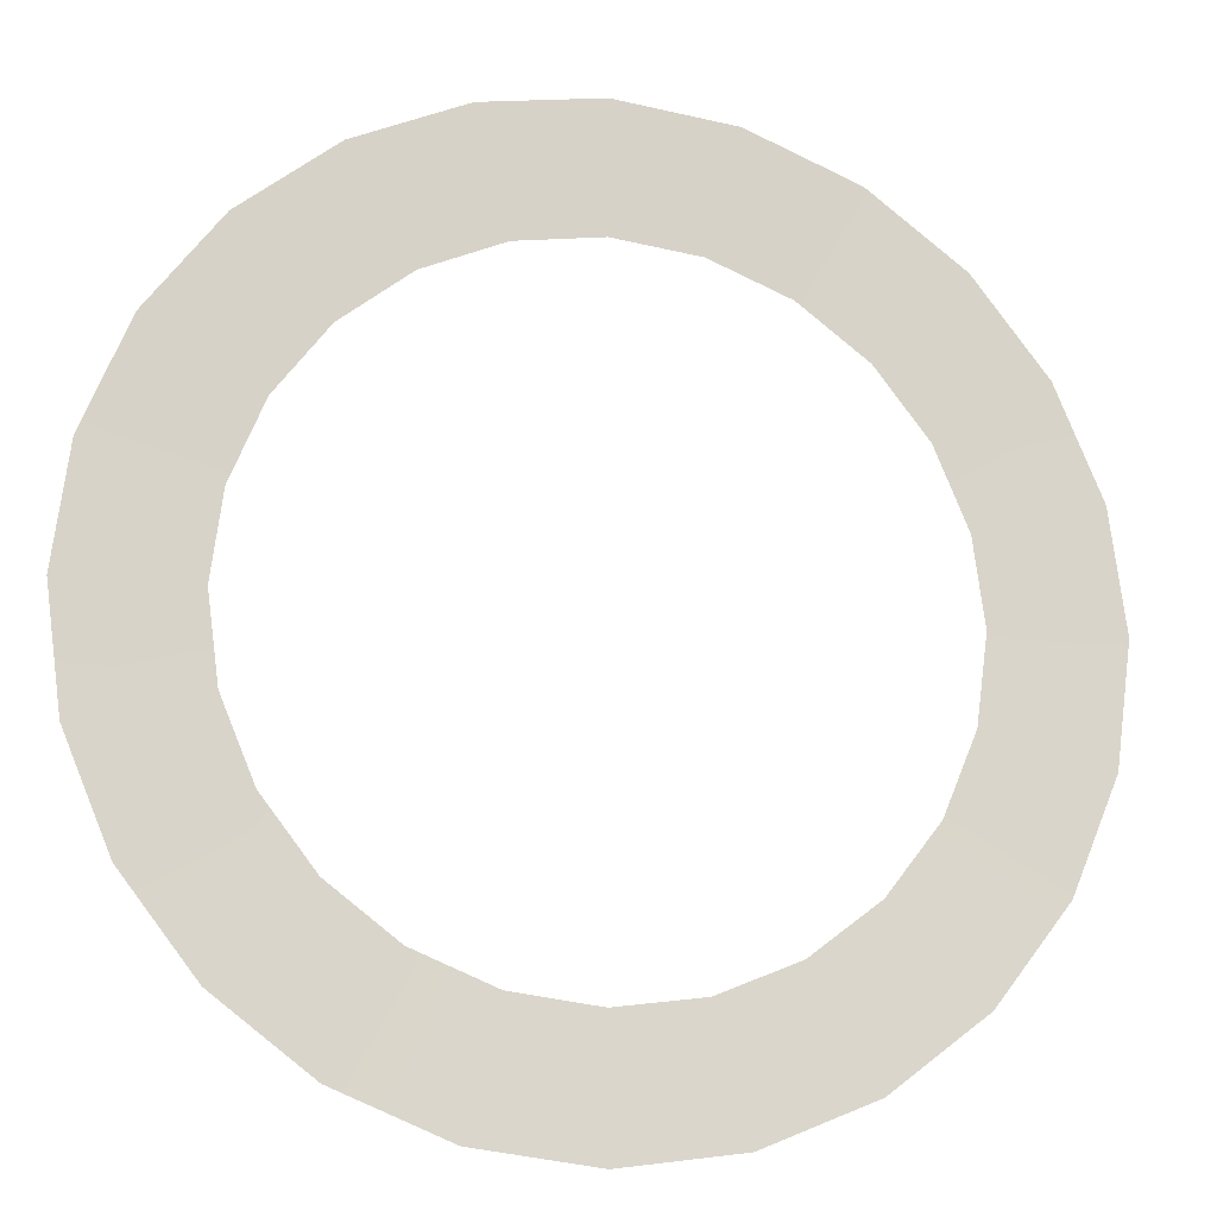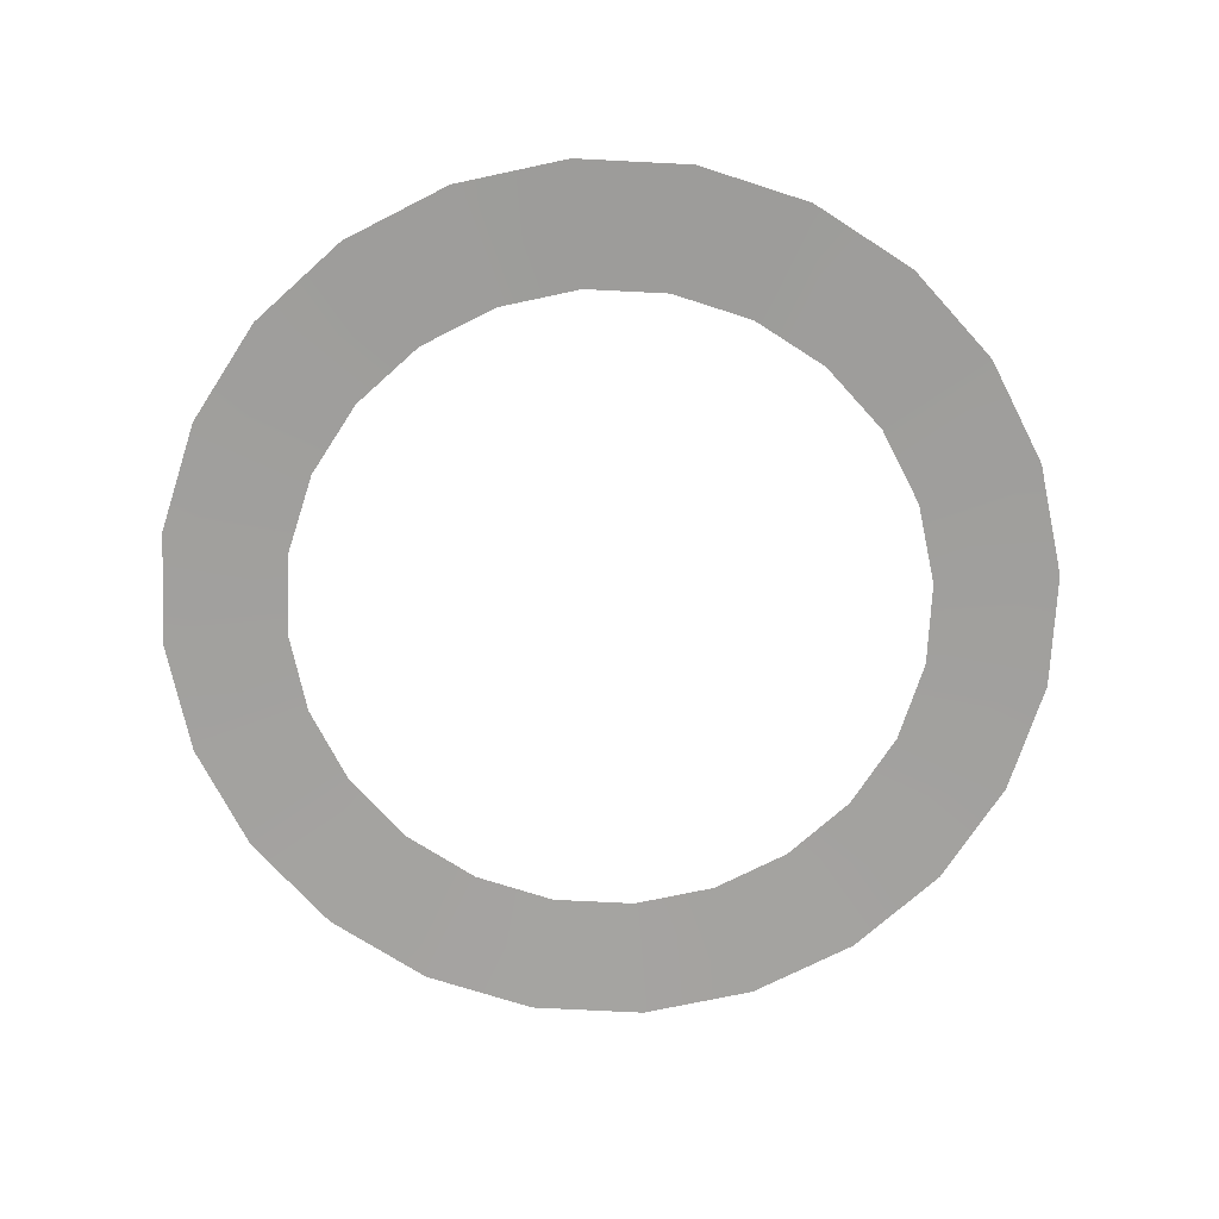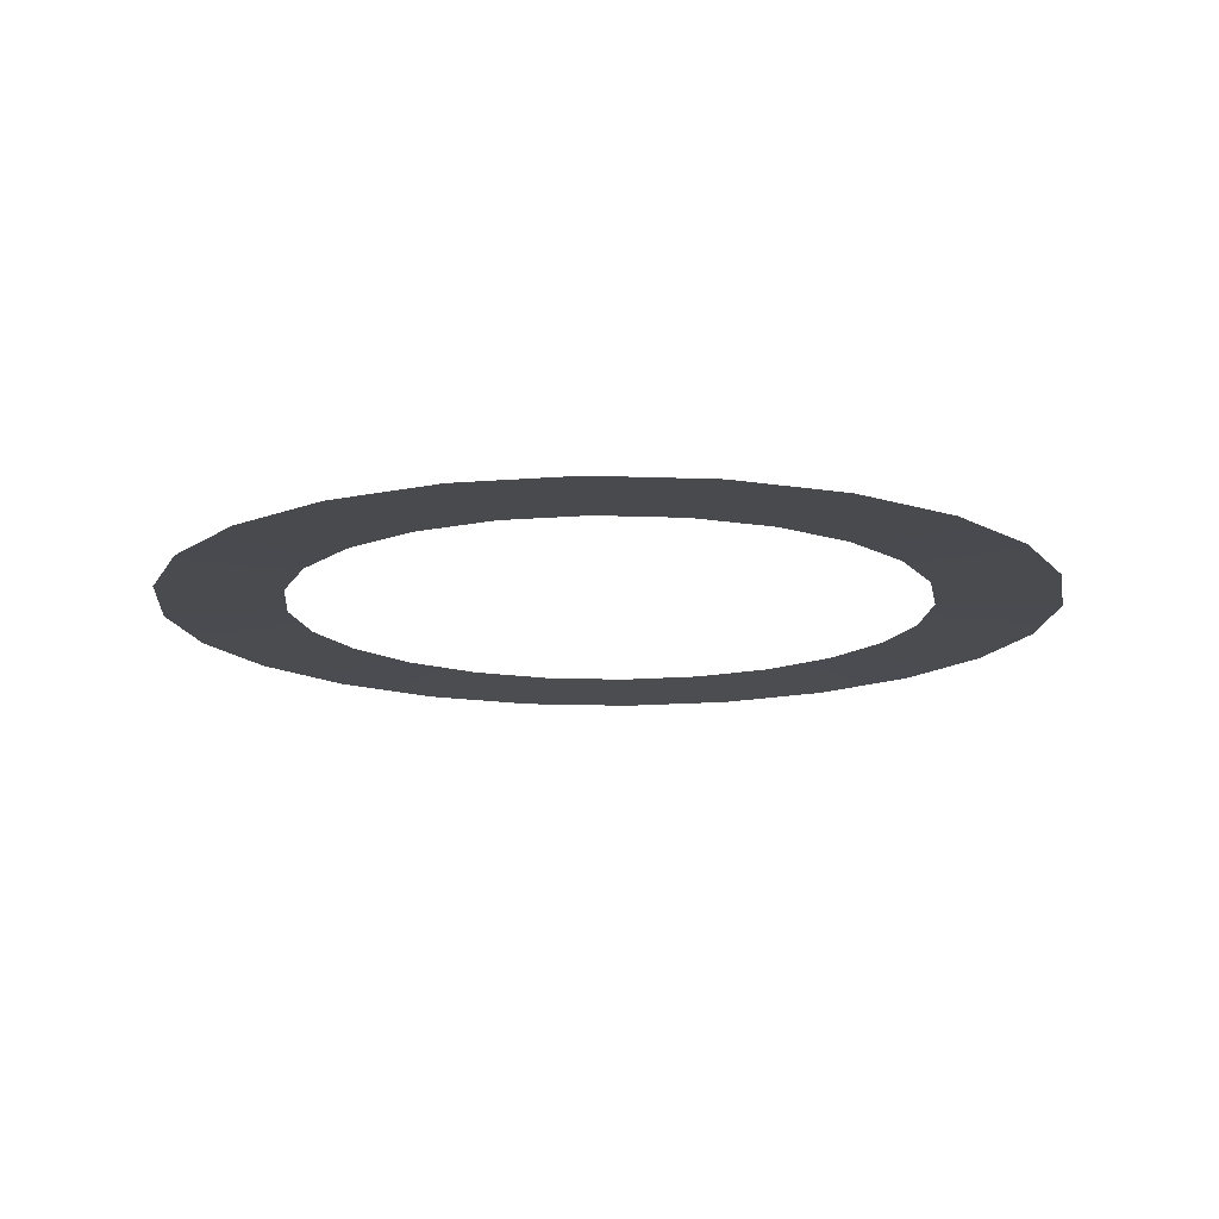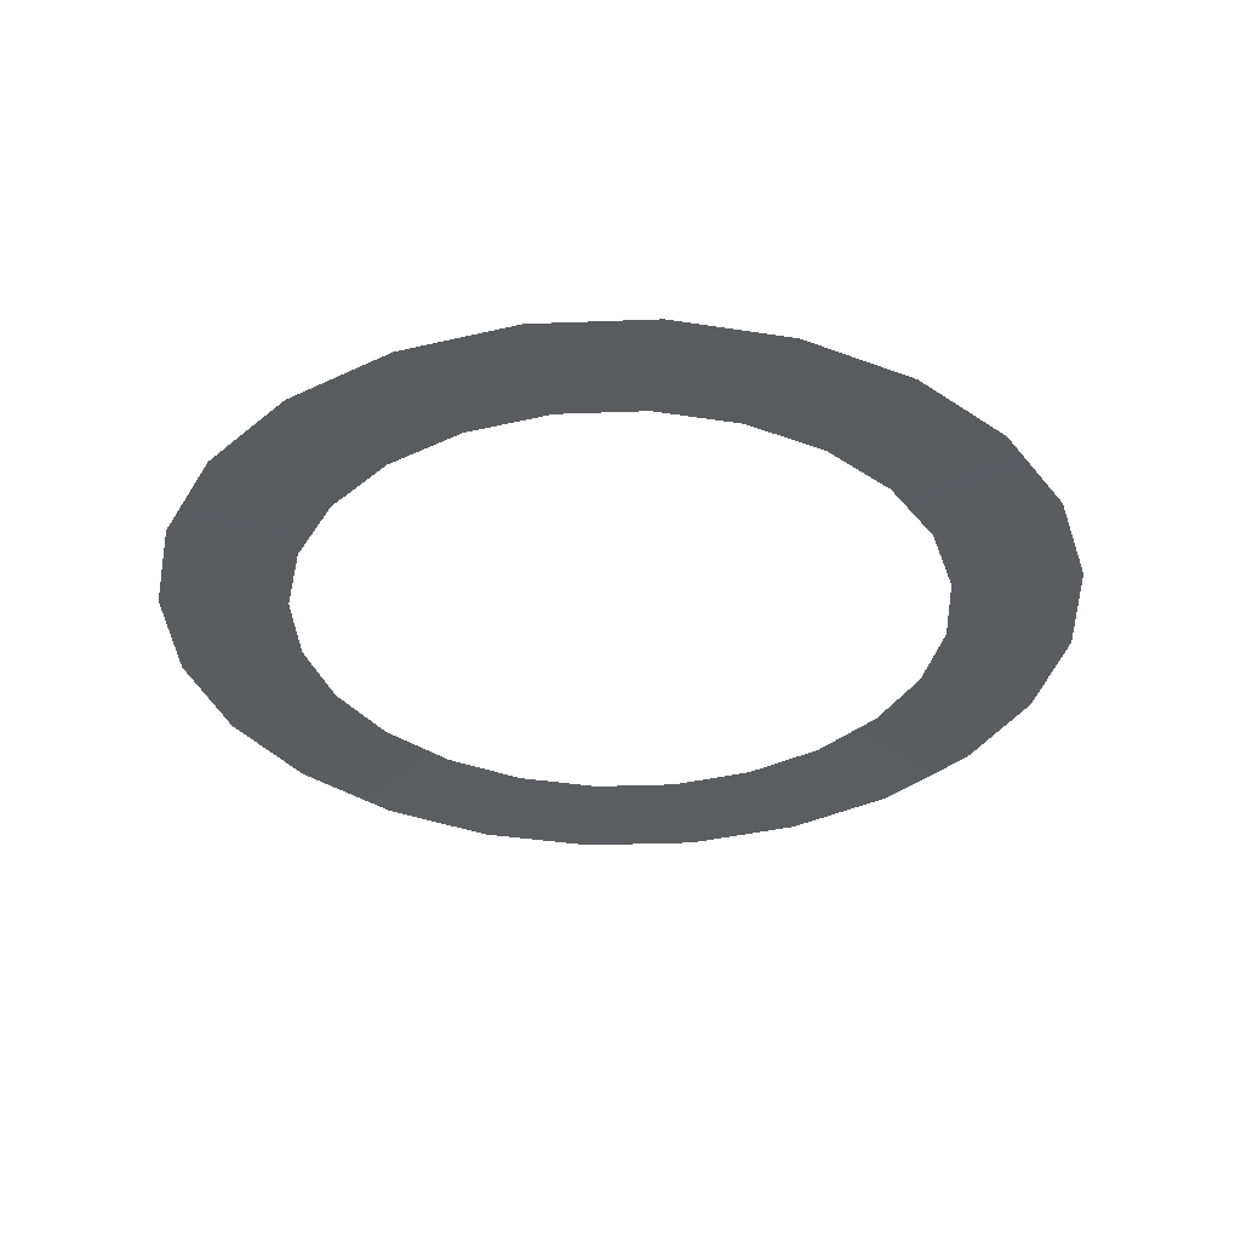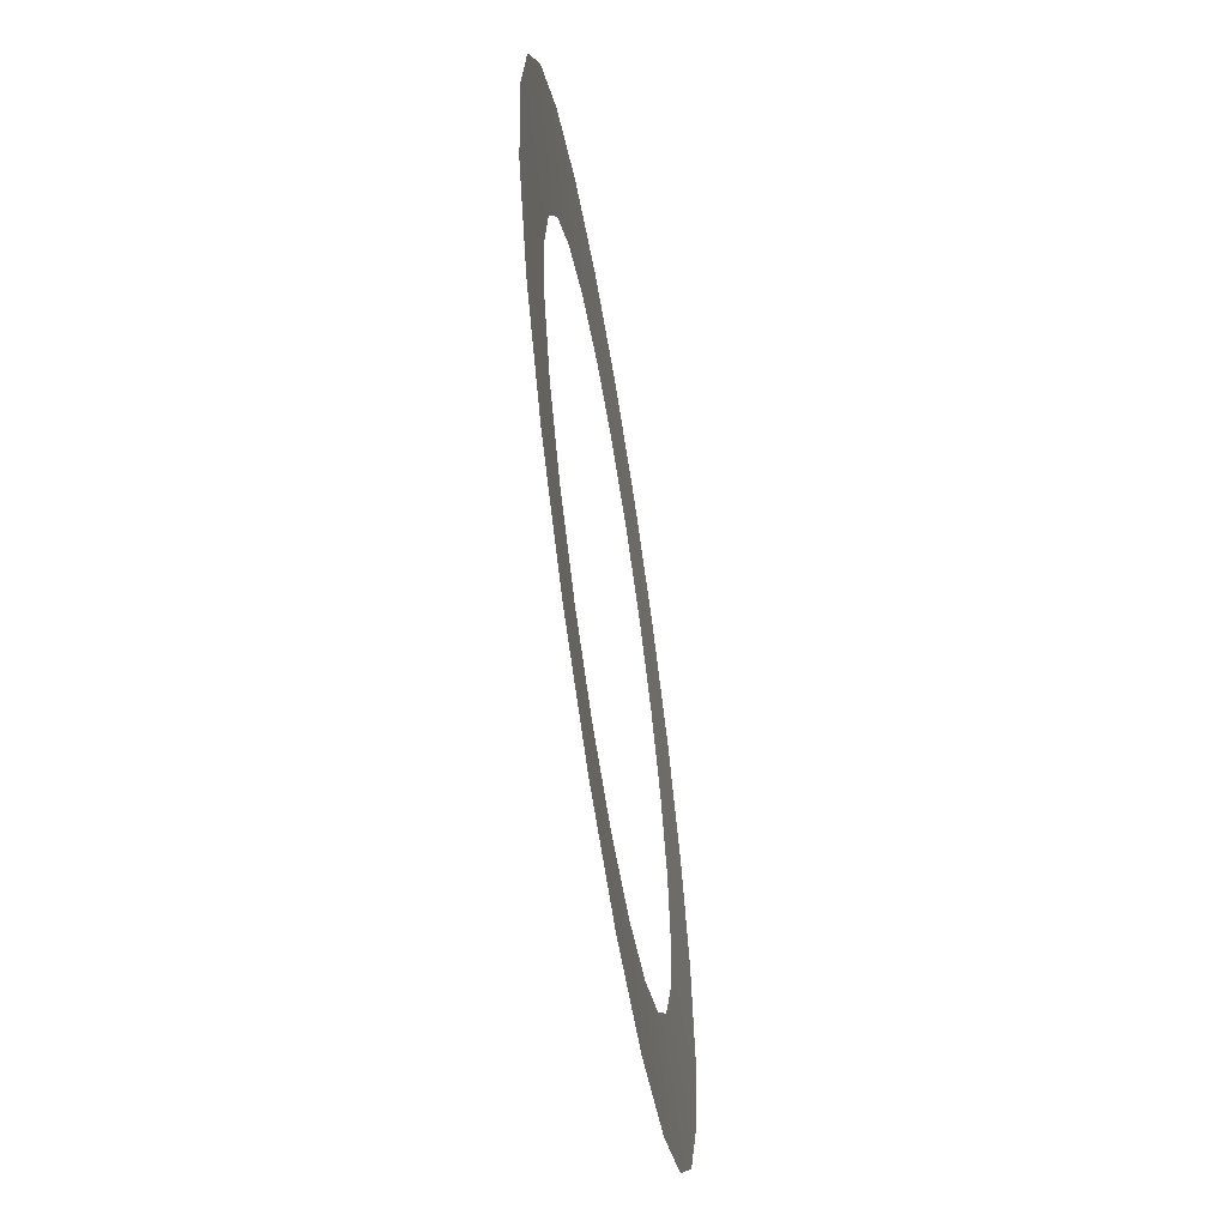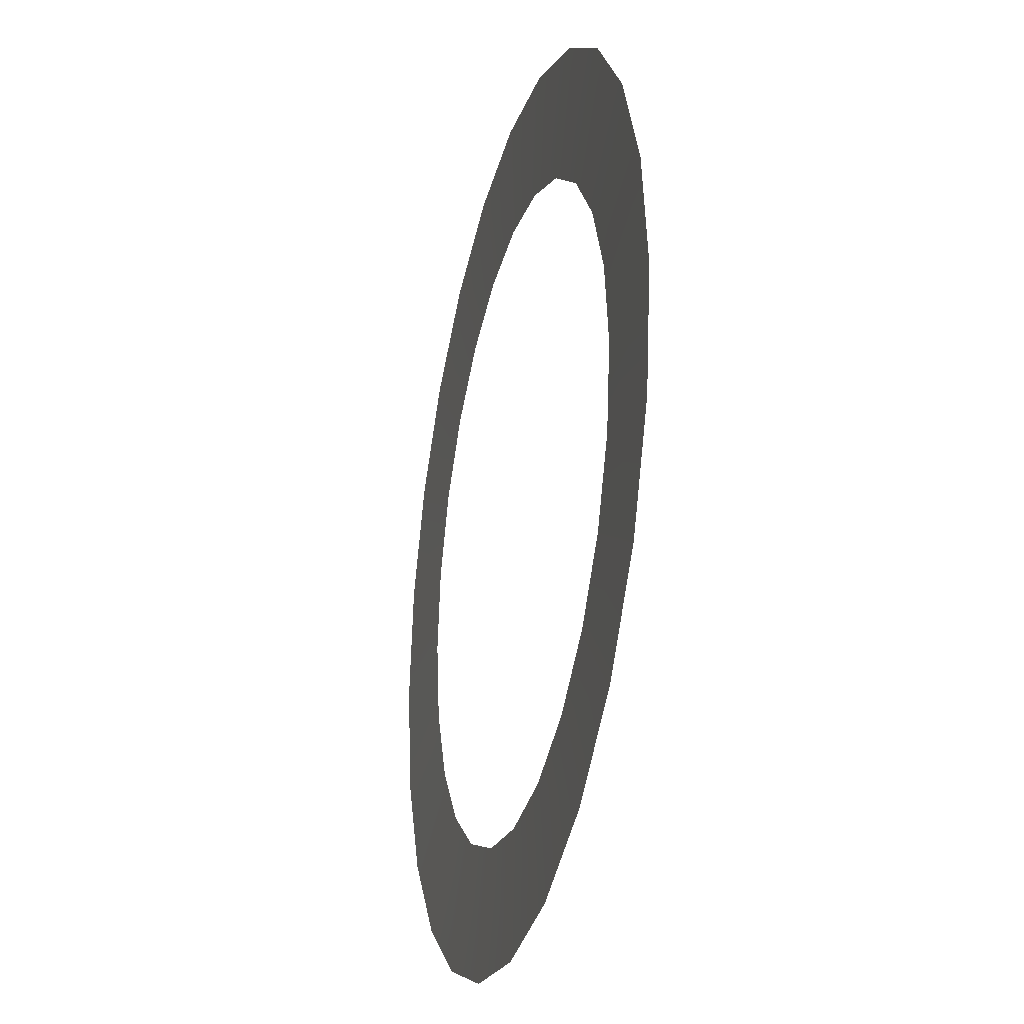
<metadata>
{"format":"obj","ext":"obj","renderer":"f3d","projection":"perspective","resolution":1024,"background":"white","views":[{"elev":-15.2,"azim":167.4,"up":"+Y"},{"elev":-71.7,"azim":-85.4,"up":"+Z"},{"elev":-14.4,"azim":-102.3,"up":"+Z"},{"elev":-34.3,"azim":-124.6,"up":"+Z"},{"elev":-61.3,"azim":99.0,"up":"+Y"},{"elev":-27.8,"azim":-104.6,"up":"+Y"}]}
</metadata>
<code>
g FX_ring1
v 0.1355 0 0
v 0.09437 0.02529 0.0009629
v 0.1309 0.03507 0
v 0.0977 4.859e-09 0.0009629
v 0.1309 -0.03507 0
v 0.09437 -0.02529 0.0009629
v 0.08461 0.04885 0.0009629
v 0.1309 0.03507 0
v 0.09437 0.02529 0.0009629
v 0.1174 0.06775 0
v 0.06908 0.06908 0.0009629
v 0.09582 0.09582 0
v 0.04885 0.08461 0.0009629
v 0.09582 0.09582 0
v 0.06908 0.06908 0.0009629
v 0.06775 0.1174 0
v 0.02529 0.09437 0.0009629
v 0.03507 0.1309 0
v 2.054e-09 0.0977 0.0009629
v 0.03507 0.1309 0
v 0.02529 0.09437 0.0009629
v 1.023e-08 0.1355 0
v -0.02529 0.09437 0.0009629
v -0.03507 0.1309 0
v -0.04885 0.08461 0.0009629
v -0.03507 0.1309 0
v -0.02529 0.09437 0.0009629
v -0.06775 0.1174 0
v -0.06908 0.06908 0.0009629
v -0.09582 0.09582 0
v -0.08461 0.04885 0.0009629
v -0.09582 0.09582 0
v -0.06908 0.06908 0.0009629
v -0.1174 0.06775 0
v -0.09437 0.02529 0.0009629
v -0.1309 0.03507 0
v -0.0977 4.29e-08 0.0009629
v -0.1309 0.03507 0
v -0.09437 0.02529 0.0009629
v -0.1355 5.277e-08 0
v -0.09437 -0.02529 0.0009629
v -0.1309 -0.03507 0
v -0.08461 -0.04885 0.0009629
v -0.1309 -0.03507 0
v -0.09437 -0.02529 0.0009629
v -0.1174 -0.06775 0
v -0.06908 -0.06908 0.0009629
v -0.09582 -0.09582 0
v -0.04885 -0.08461 0.0009629
v -0.09582 -0.09582 0
v -0.06908 -0.06908 0.0009629
v -0.06775 -0.1174 0
v -0.02529 -0.09437 0.0009629
v -0.03507 -0.1309 0
v -5.074e-08 -0.0977 0.0009629
v -0.03507 -0.1309 0
v -0.02529 -0.09437 0.0009629
v -6.3e-08 -0.1355 0
v 0.02529 -0.09437 0.0009629
v 0.03507 -0.1309 0
v 0.04885 -0.08461 0.0009629
v 0.03507 -0.1309 0
v 0.02529 -0.09437 0.0009629
v 0.06775 -0.1174 0
v 0.06908 -0.06908 0.0009629
v 0.09582 -0.09582 0
v 0.08461 -0.04885 0.0009629
v 0.09582 -0.09582 0
v 0.06908 -0.06908 0.0009629
v 0.1174 -0.06775 0
v 0.09437 -0.02529 0.0009629
v 0.1309 -0.03507 0
g FX_ring1_0
f 3 2 1
f 4 1 2
f 1 4 5
f 6 5 4
f 9 8 7
f 10 7 8
f 7 10 11
f 12 11 10
f 15 14 13
f 16 13 14
f 13 16 17
f 18 17 16
f 21 20 19
f 22 19 20
f 19 22 23
f 24 23 22
f 27 26 25
f 28 25 26
f 25 28 29
f 30 29 28
f 33 32 31
f 34 31 32
f 31 34 35
f 36 35 34
f 39 38 37
f 40 37 38
f 37 40 41
f 42 41 40
f 45 44 43
f 46 43 44
f 43 46 47
f 48 47 46
f 51 50 49
f 52 49 50
f 49 52 53
f 54 53 52
f 57 56 55
f 58 55 56
f 55 58 59
f 60 59 58
f 63 62 61
f 64 61 62
f 61 64 65
f 66 65 64
f 69 68 67
f 70 67 68
f 67 70 71
f 72 71 70

</code>
